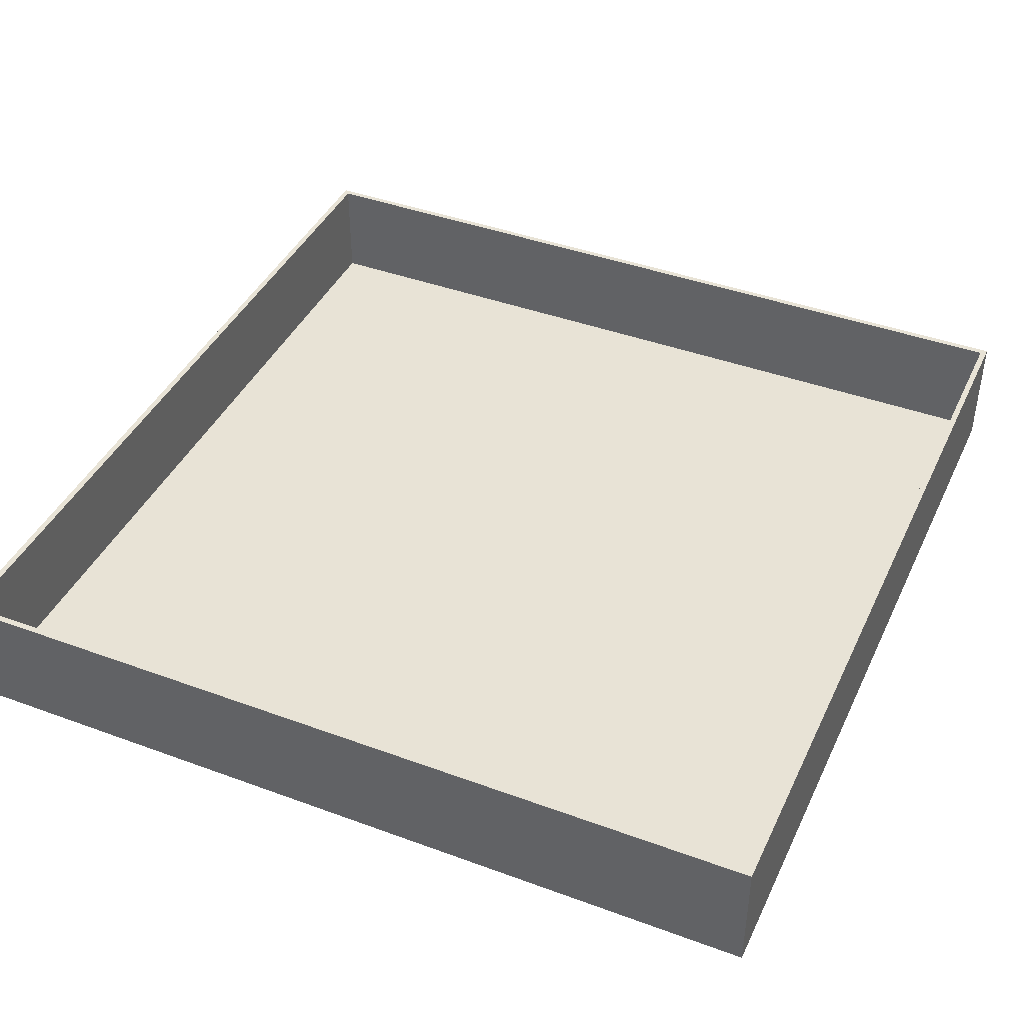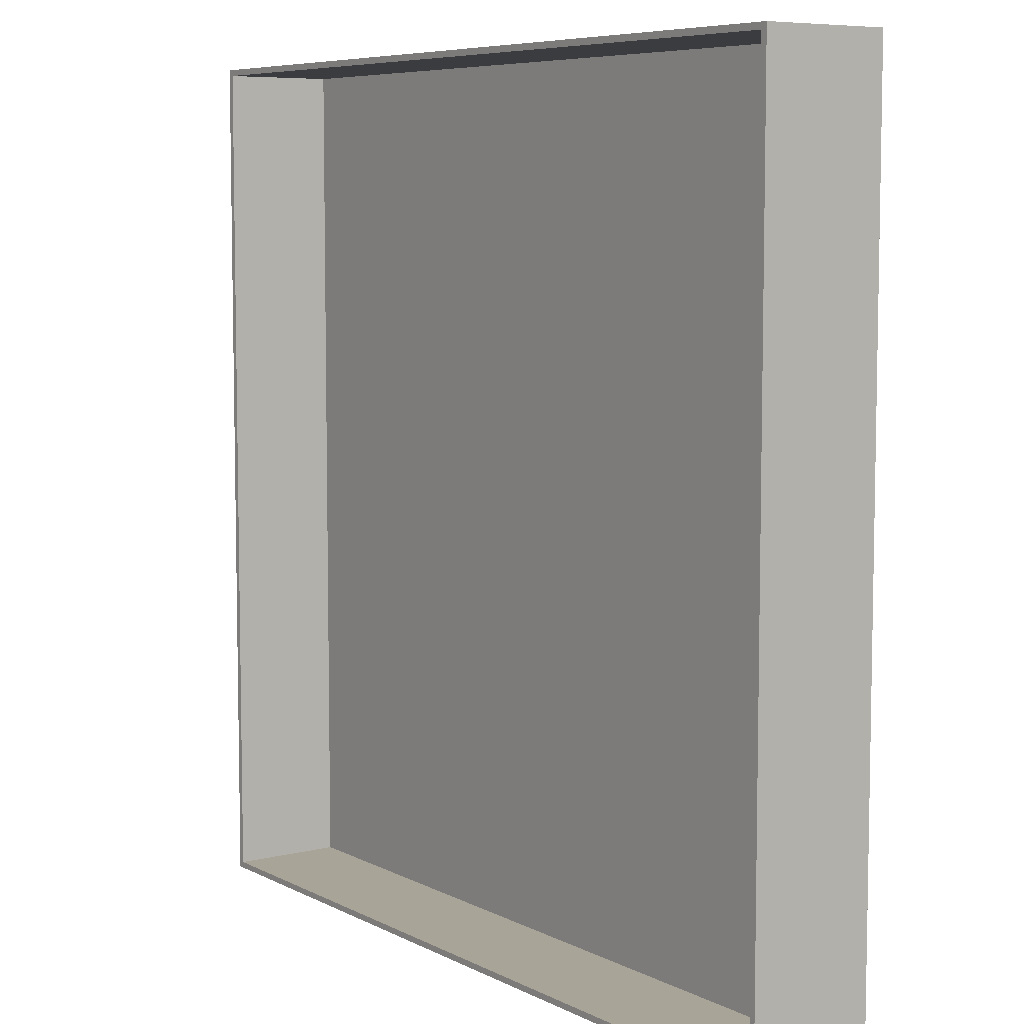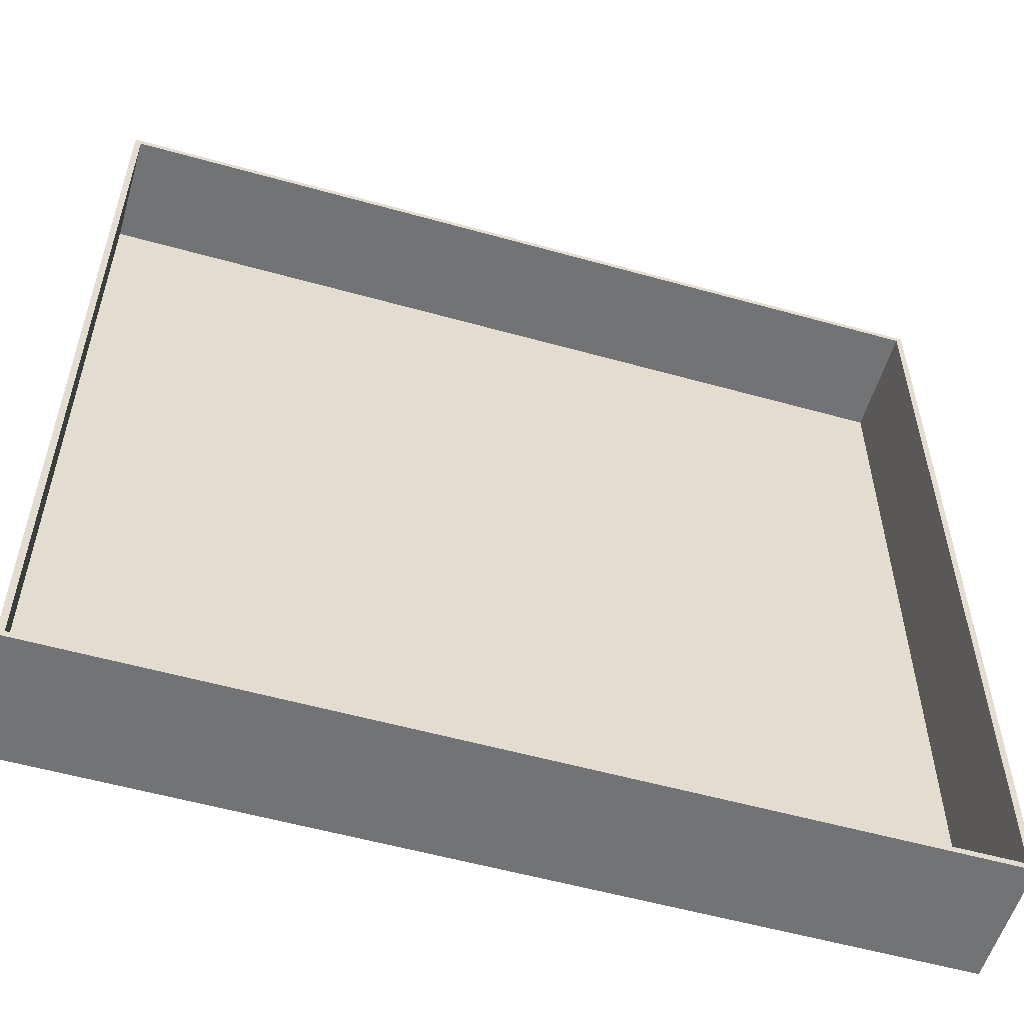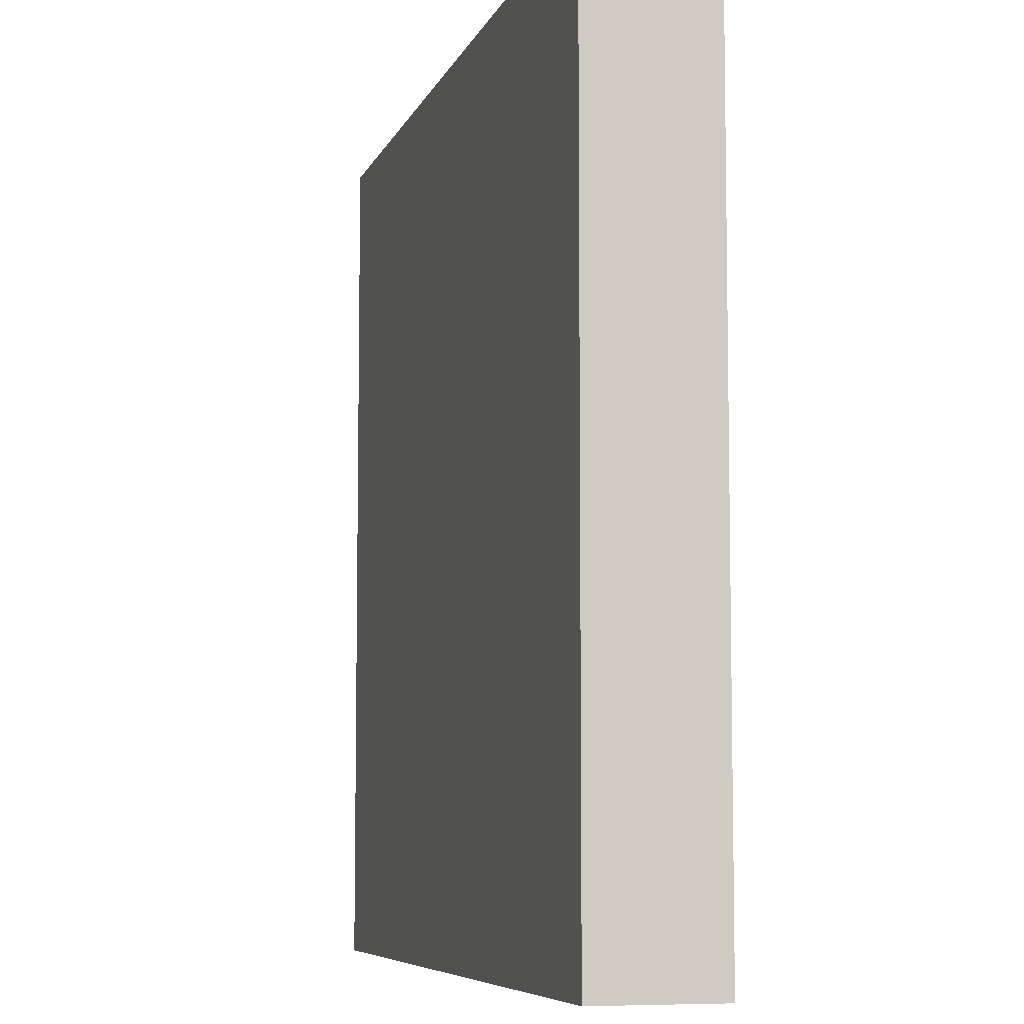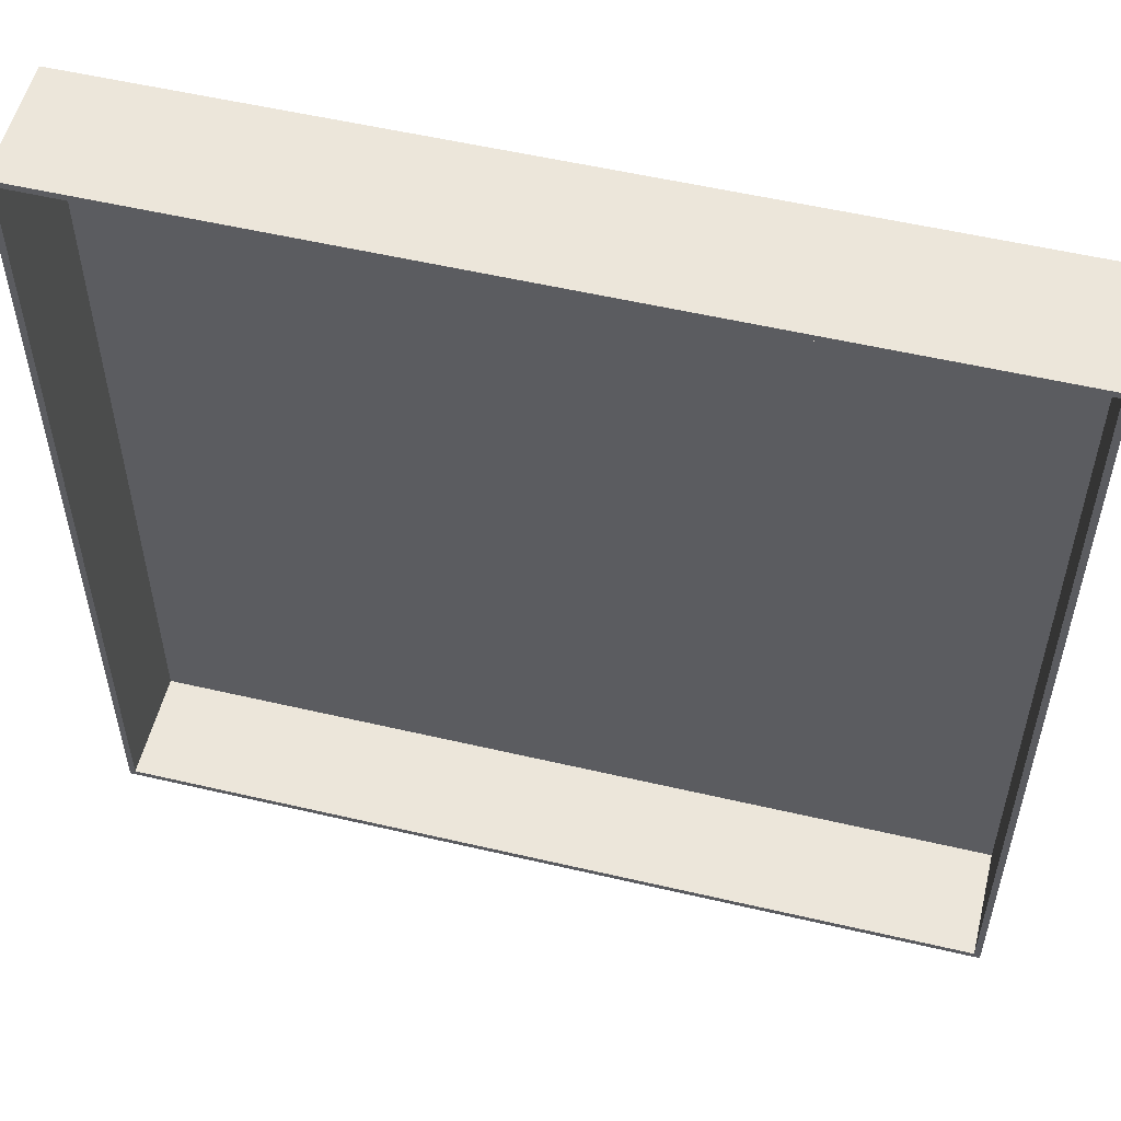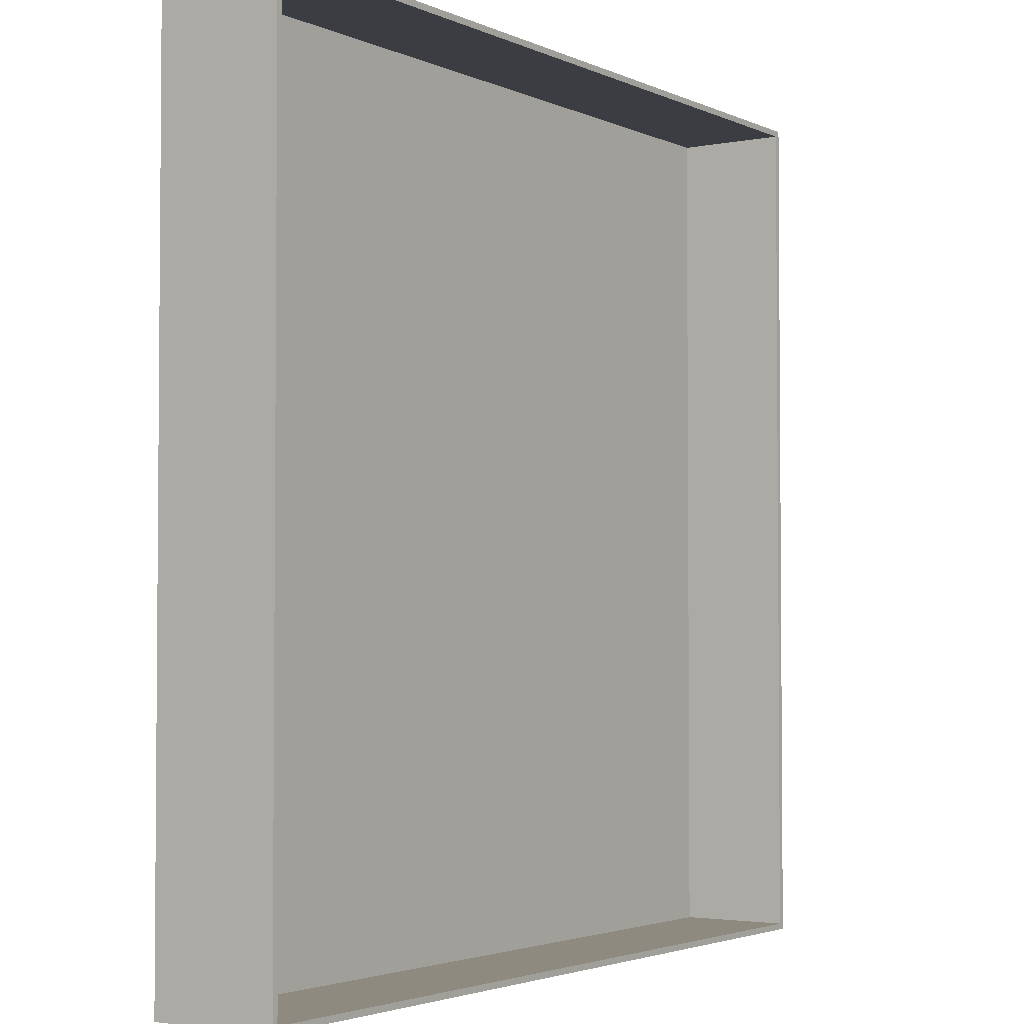
<metadata>
{"format":"obj","ext":"obj","renderer":"f3d","projection":"perspective","resolution":1024,"background":"white","views":[{"elev":41.9,"azim":23.9,"up":"+Y"},{"elev":7.0,"azim":-125.1,"up":"+Z"},{"elev":-55.7,"azim":163.6,"up":"+Z"},{"elev":-7.1,"azim":74.9,"up":"+Z"},{"elev":54.6,"azim":-166.1,"up":"+Z"},{"elev":-2.9,"azim":123.7,"up":"+Z"}]}
</metadata>
<code>
o Cube_Cube.001
v 3.5 -0.04854 -3.5
v 3.45 0.04854 -3.45
v 3.5 -0.04854 3.5
v 3.45 0.04854 3.45
v -3.5 -0.04854 -3.5
v -3.45 0.04854 -3.45
v -3.5 -0.04854 3.5
v -3.45 0.04854 3.45
v 3.5 0.04854 -3.5
v 3.5 0.04854 3.5
v -3.5 0.04854 3.5
v -3.5 0.04854 -3.5
v 3.5 0.9515 -3.5
v 3.5 0.9515 3.5
v -3.5 0.9515 3.5
v -3.5 0.9515 -3.5
v 3.45 0.9515 -3.45
v 3.45 0.9515 3.45
v -3.45 0.9515 3.45
v -3.45 0.9515 -3.45
f 12 13 9
f 9 14 10
f 11 16 12
f 7 1 3
f 4 6 8
f 8 18 4
f 2 20 6
f 18 13 17
f 19 14 18
f 20 15 19
f 17 16 20
f 6 19 8
f 4 17 2
f 10 15 11
f 1 5 12
f 12 16 13
f 9 1 12
f 3 1 9
f 9 13 14
f 10 3 9
f 5 7 11
f 11 15 16
f 12 5 11
f 7 5 1
f 4 2 6
f 8 19 18
f 2 17 20
f 18 14 13
f 19 15 14
f 20 16 15
f 17 13 16
f 6 20 19
f 4 18 17
f 7 3 10
f 10 14 15
f 11 7 10

</code>
